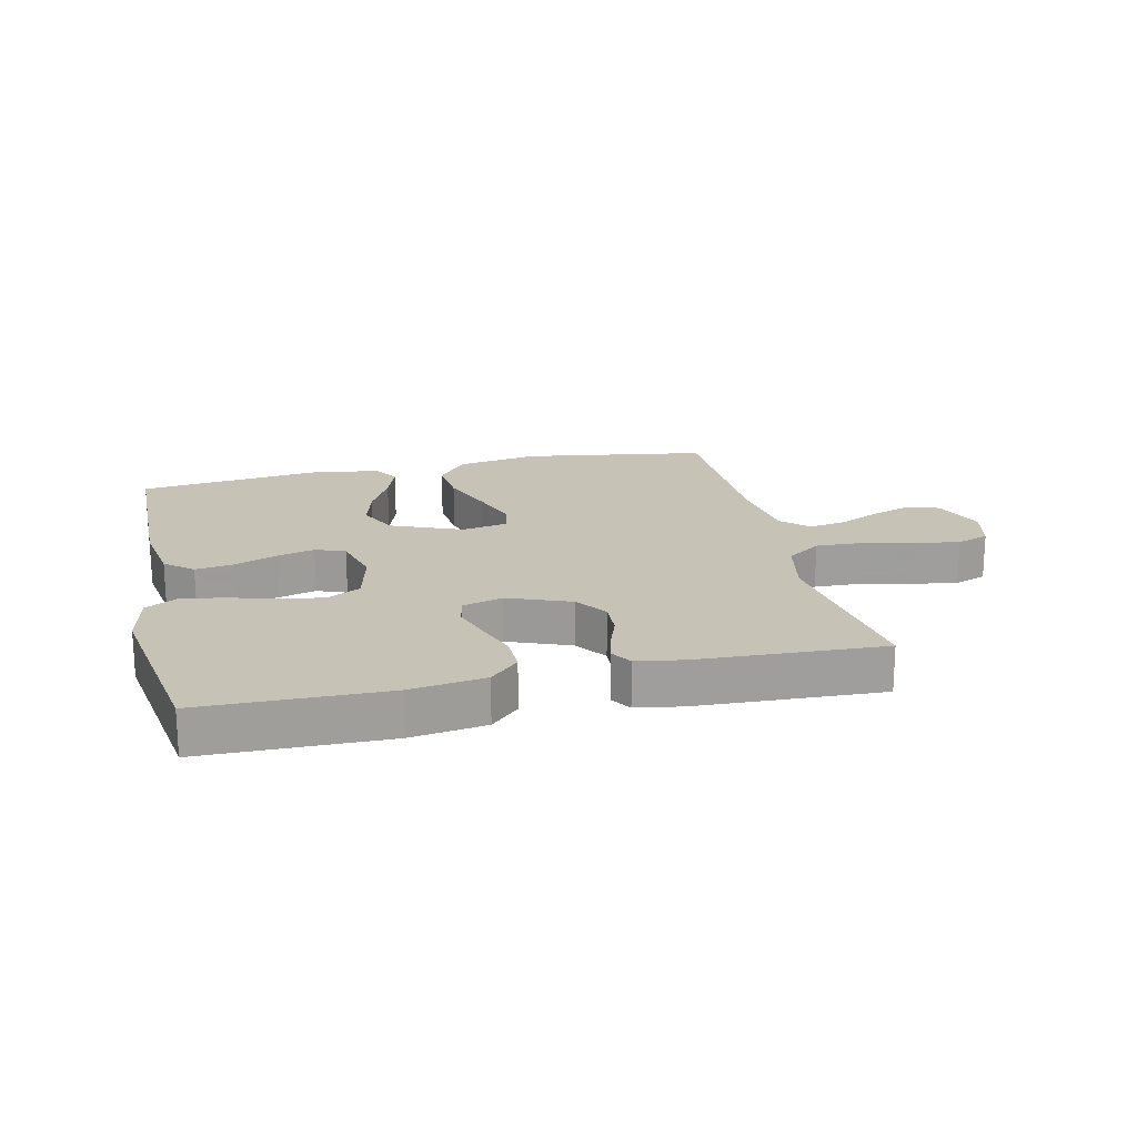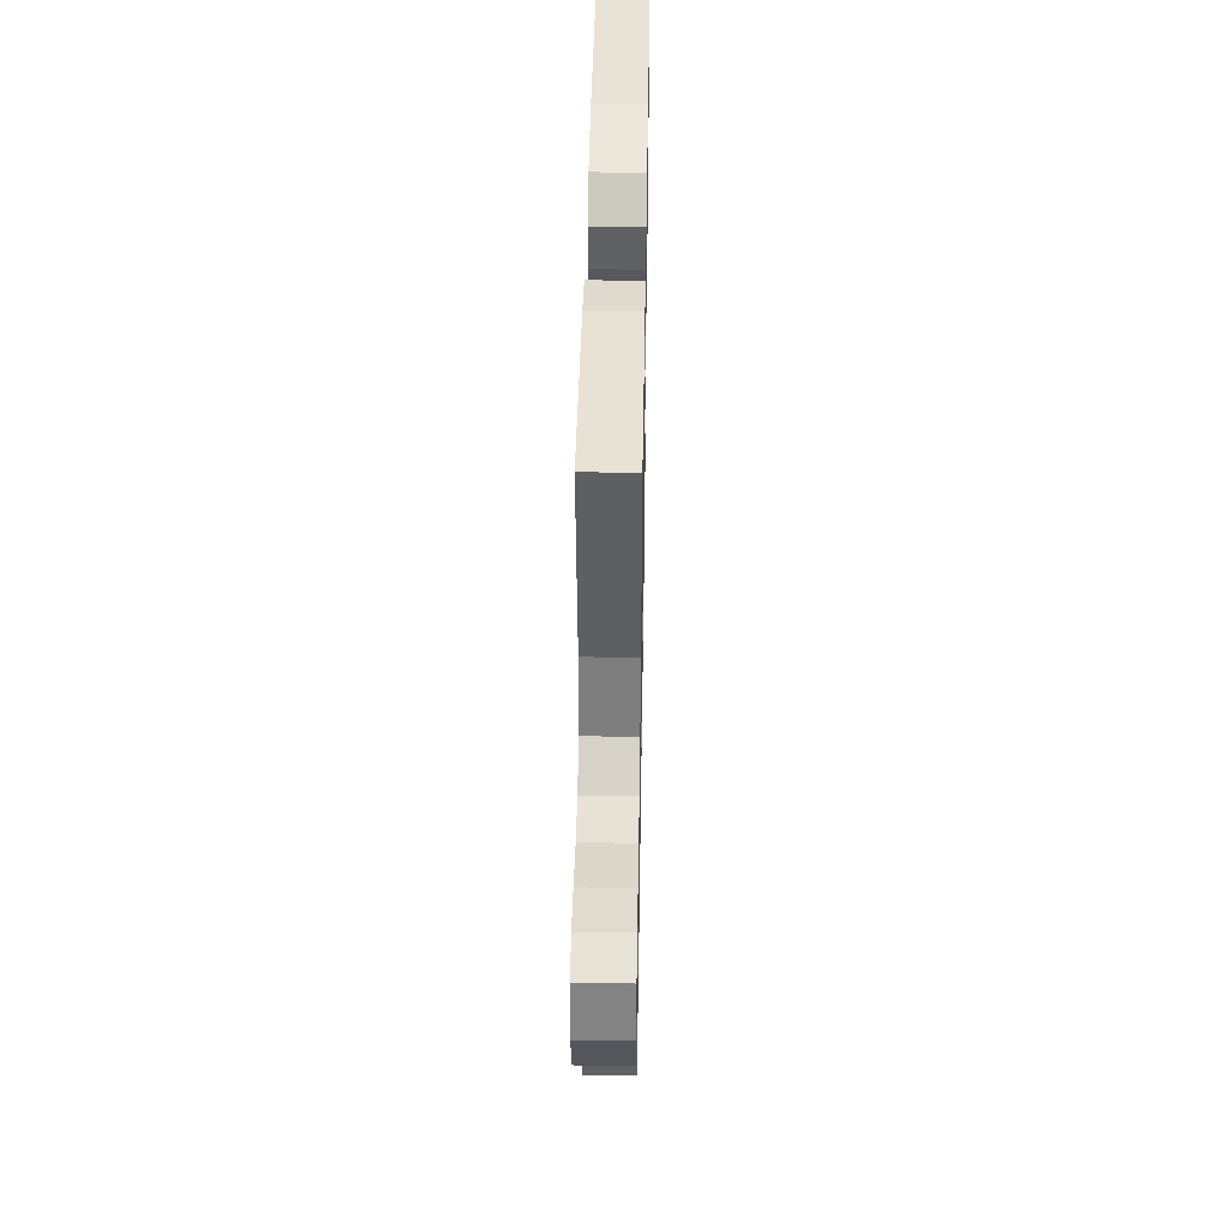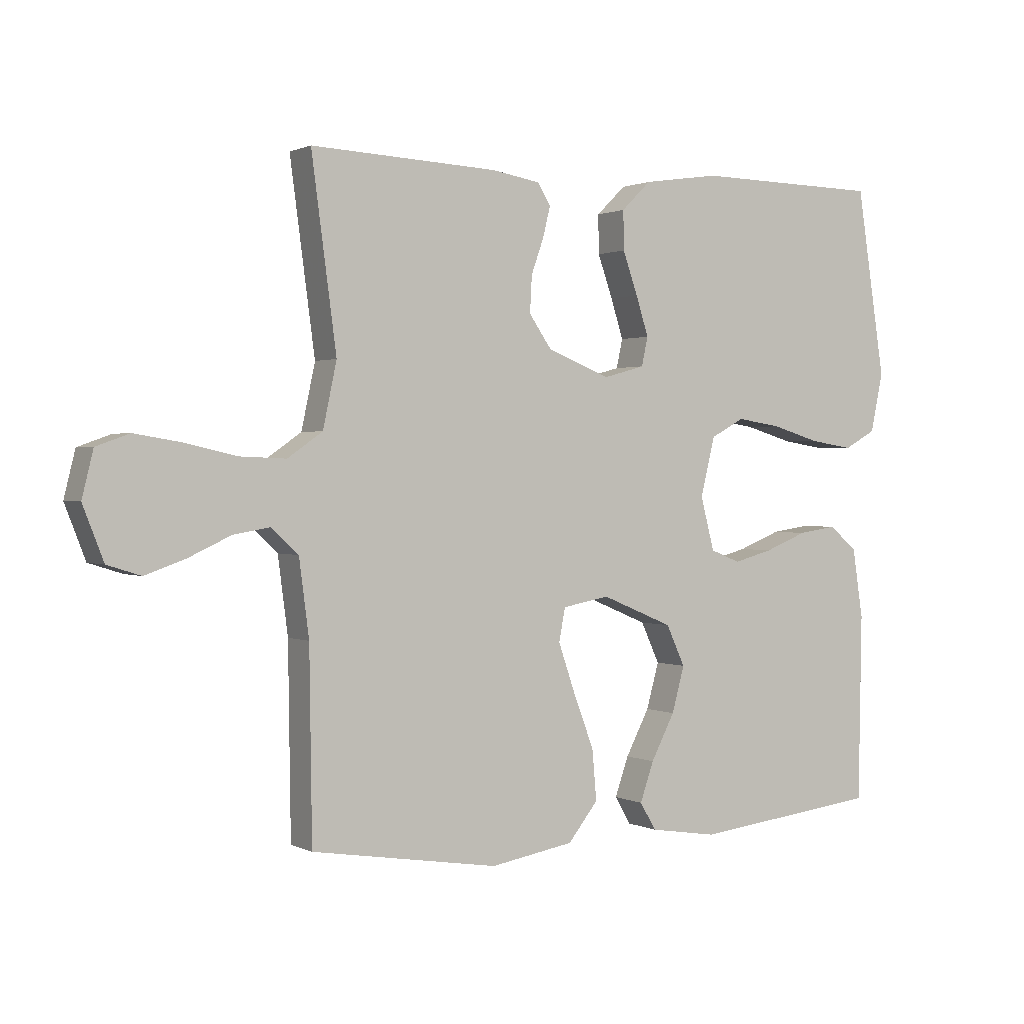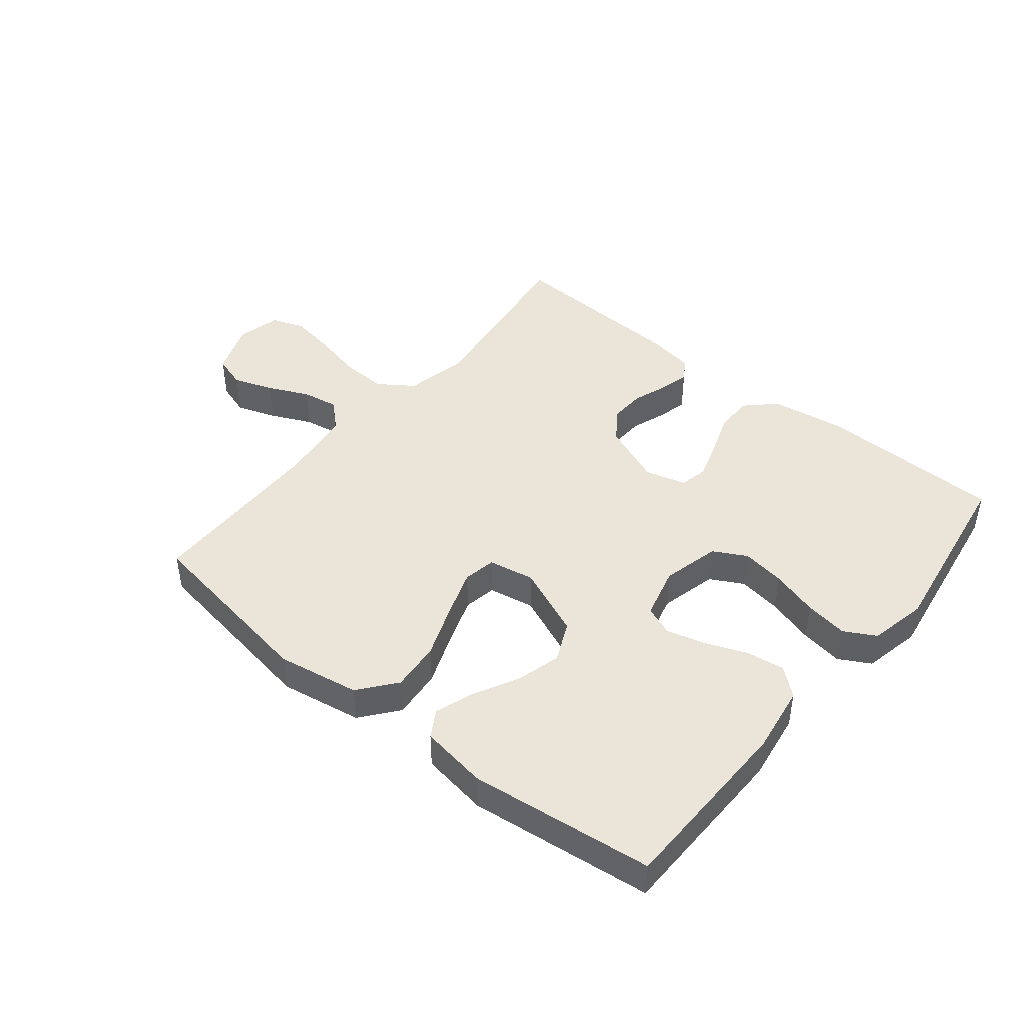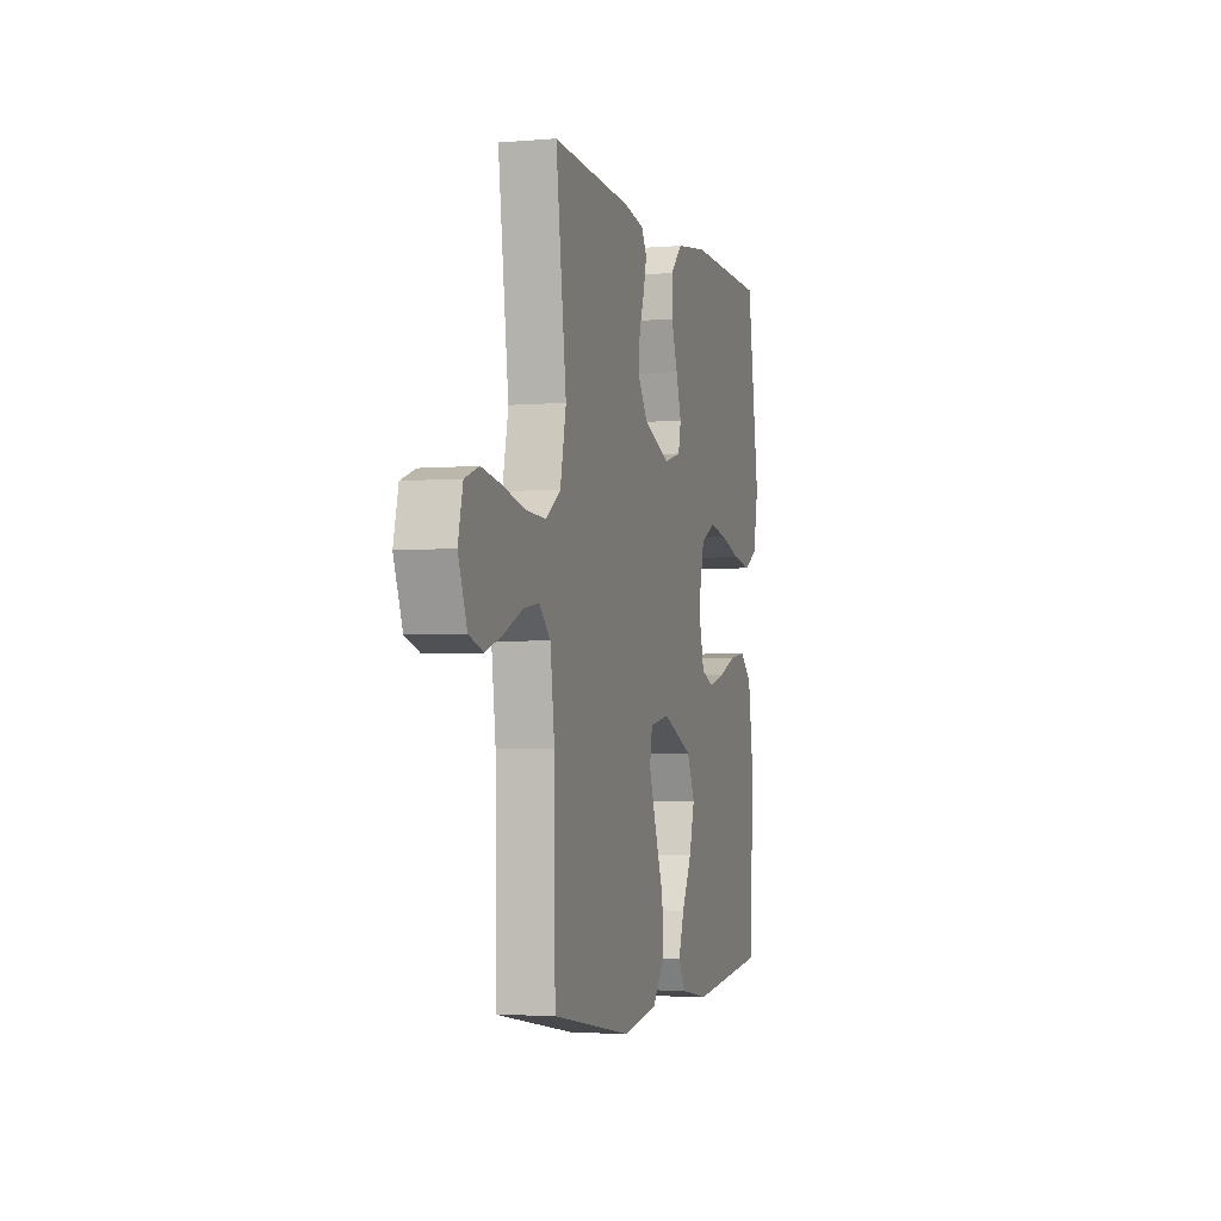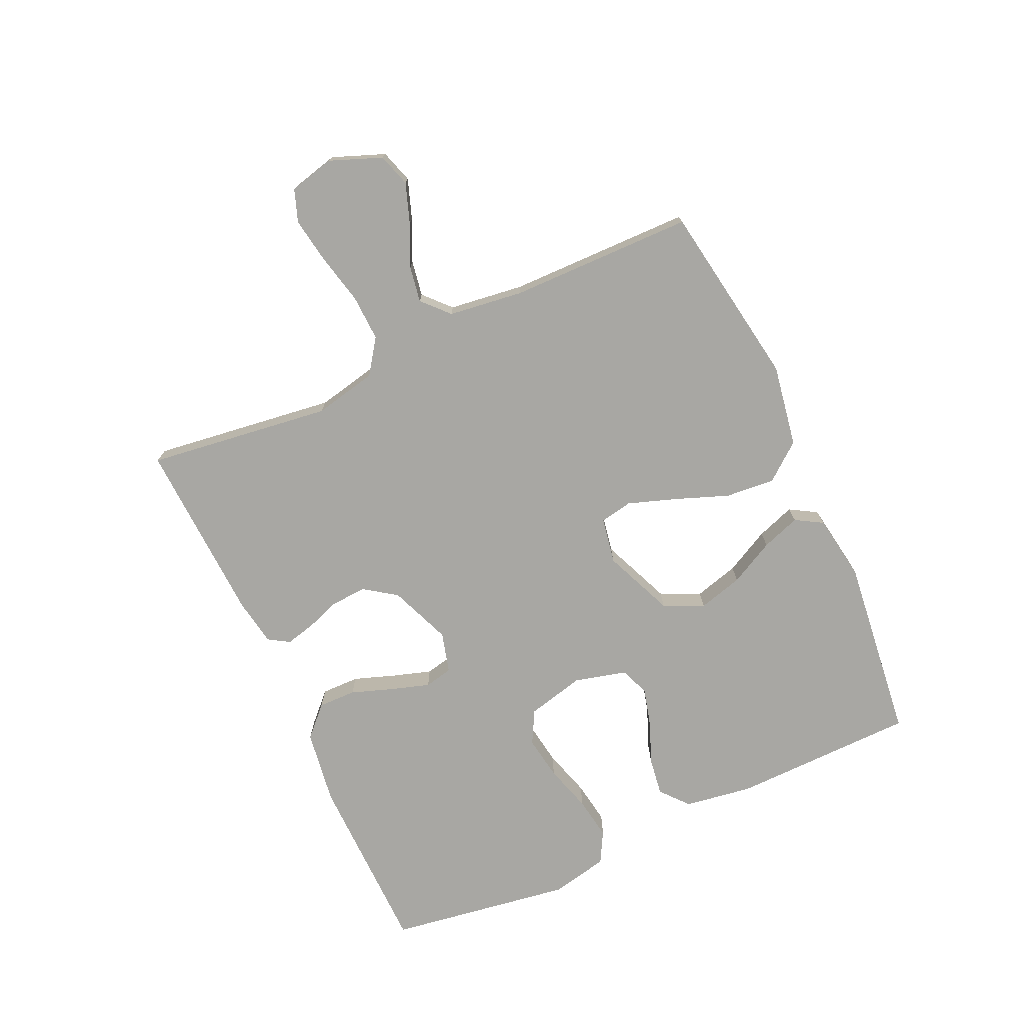
<metadata>
{"format":"obj","ext":"obj","renderer":"f3d","projection":"perspective","resolution":1024,"background":"white","views":[{"elev":19.3,"azim":-13.0,"up":"+Y"},{"elev":42.5,"azim":91.0,"up":"+Z"},{"elev":1.1,"azim":148.9,"up":"+Z"},{"elev":44.7,"azim":-140.9,"up":"+Y"},{"elev":-3.5,"azim":105.8,"up":"+Z"},{"elev":-74.5,"azim":114.6,"up":"+Y"}]}
</metadata>
<code>
v -0.5 0.07 0.5
v -0.2 0.07 0.505
v -0.078 0.07 0.487
v -0.031 0.07 0.441
v -0.032 0.07 0.379
v -0.056 0.07 0.311
v -0.076 0.07 0.248
v -0.066 0.07 0.202
v 0 0.07 0.184
v 0.101 0.07 0.224
v 0.137 0.07 0.276
v 0.134 0.07 0.334
v 0.114 0.07 0.39
v 0.102 0.07 0.439
v 0.123 0.07 0.473
v 0.2 0.07 0.486
v 0.5 0.07 0.5
v 0.46 0.07 0.2
v 0.482 0.07 0.097
v 0.538 0.07 0.058
v 0.613 0.07 0.061
v 0.696 0.07 0.08
v 0.77 0.07 0.092
v 0.823 0.07 0.073
v 0.841 0.07 0
v 0.808 0.07 -0.085
v 0.754 0.07 -0.102
v 0.689 0.07 -0.079
v 0.622 0.07 -0.048
v 0.563 0.07 -0.038
v 0.52 0.07 -0.078
v 0.504 0.07 -0.2
v 0.5 0.07 -0.5
v 0.2 0.07 -0.548
v 0.066 0.07 -0.525
v 0.018 0.07 -0.465
v 0.025 0.07 -0.384
v 0.058 0.07 -0.297
v 0.085 0.07 -0.219
v 0.075 0.07 -0.166
v 0 0.07 -0.152
v -0.115 0.07 -0.2
v -0.145 0.07 -0.265
v -0.125 0.07 -0.338
v -0.087 0.07 -0.411
v -0.065 0.07 -0.474
v -0.091 0.07 -0.518
v -0.2 0.07 -0.535
v -0.5 0.07 -0.5
v -0.505 0.07 -0.2
v -0.488 0.07 -0.089
v -0.443 0.07 -0.051
v -0.381 0.07 -0.06
v -0.313 0.07 -0.087
v -0.25 0.07 -0.104
v -0.202 0.07 -0.085
v -0.18 0.07 0
v -0.203 0.07 0.094
v -0.257 0.07 0.123
v -0.328 0.07 0.112
v -0.405 0.07 0.089
v -0.475 0.07 0.078
v -0.526 0.07 0.106
v -0.546 0.07 0.2
v -0.5 0 0.5
v -0.2 0 0.505
v -0.078 0 0.487
v -0.031 0 0.441
v -0.032 0 0.379
v -0.056 0 0.311
v -0.076 0 0.248
v -0.066 0 0.202
v 0 0 0.184
v 0.101 0 0.224
v 0.137 0 0.276
v 0.134 0 0.334
v 0.114 0 0.39
v 0.102 0 0.439
v 0.123 0 0.473
v 0.2 0 0.486
v 0.5 0 0.5
v 0.46 0 0.2
v 0.482 0 0.097
v 0.538 0 0.058
v 0.613 0 0.061
v 0.696 0 0.08
v 0.77 0 0.092
v 0.823 0 0.073
v 0.841 0 0
v 0.808 0 -0.085
v 0.754 0 -0.102
v 0.689 0 -0.079
v 0.622 0 -0.048
v 0.563 0 -0.038
v 0.52 0 -0.078
v 0.504 0 -0.2
v 0.5 0 -0.5
v 0.2 0 -0.548
v 0.066 0 -0.525
v 0.018 0 -0.465
v 0.025 0 -0.384
v 0.058 0 -0.297
v 0.085 0 -0.219
v 0.075 0 -0.166
v 0 0 -0.152
v -0.115 0 -0.2
v -0.145 0 -0.265
v -0.125 0 -0.338
v -0.087 0 -0.411
v -0.065 0 -0.474
v -0.091 0 -0.518
v -0.2 0 -0.535
v -0.5 0 -0.5
v -0.505 0 -0.2
v -0.488 0 -0.089
v -0.443 0 -0.051
v -0.381 0 -0.06
v -0.313 0 -0.087
v -0.25 0 -0.104
v -0.202 0 -0.085
v -0.18 0 0
v -0.203 0 0.094
v -0.257 0 0.123
v -0.328 0 0.112
v -0.405 0 0.089
v -0.475 0 0.078
v -0.526 0 0.106
v -0.546 0 0.2
f 60 61 62 63
f 59 60 63 64
f 51 52 53 54
f 51 54 55
f 50 51 55
f 49 50 55
f 48 49 55 56
f 44 45 46 47
f 43 44 47 48
f 35 36 37 38
f 35 38 39
f 32 33 34 35
f 31 32 35 39
f 30 31 39 40
f 26 27 28 29
f 24 25 26 29
f 24 29 30
f 21 22 23 24
f 21 24 30 40
f 15 16 17 18
f 15 18 19
f 12 13 14 15
f 12 15 19
f 11 12 19 20
f 3 4 5 6
f 3 6 7
f 2 3 7
f 59 64 1 2
f 58 59 2 7
f 57 58 7 8
f 43 48 56 57
f 42 43 57 8
f 41 42 8 9
f 20 21 40 41
f 10 11 20 41
f 9 10 41
f 127 126 125 124
f 128 127 124 123
f 118 117 116 115
f 119 118 115
f 119 115 114
f 119 114 113
f 120 119 113 112
f 111 110 109 108
f 112 111 108 107
f 102 101 100 99
f 103 102 99
f 99 98 97 96
f 103 99 96 95
f 104 103 95 94
f 93 92 91 90
f 93 90 89 88
f 94 93 88
f 88 87 86 85
f 104 94 88 85
f 82 81 80 79
f 83 82 79
f 79 78 77 76
f 83 79 76
f 84 83 76 75
f 70 69 68 67
f 71 70 67
f 71 67 66
f 66 65 128 123
f 71 66 123 122
f 72 71 122 121
f 121 120 112 107
f 72 121 107 106
f 73 72 106 105
f 105 104 85 84
f 105 84 75 74
f 105 74 73
f 1 65 66 2
f 2 66 67 3
f 3 67 68 4
f 4 68 69 5
f 5 69 70 6
f 6 70 71 7
f 7 71 72 8
f 8 72 73 9
f 9 73 74 10
f 10 74 75 11
f 11 75 76 12
f 12 76 77 13
f 13 77 78 14
f 14 78 79 15
f 15 79 80 16
f 16 80 81 17
f 17 81 82 18
f 18 82 83 19
f 19 83 84 20
f 20 84 85 21
f 21 85 86 22
f 22 86 87 23
f 23 87 88 24
f 24 88 89 25
f 25 89 90 26
f 26 90 91 27
f 27 91 92 28
f 28 92 93 29
f 29 93 94 30
f 30 94 95 31
f 31 95 96 32
f 32 96 97 33
f 33 97 98 34
f 34 98 99 35
f 35 99 100 36
f 36 100 101 37
f 37 101 102 38
f 38 102 103 39
f 39 103 104 40
f 40 104 105 41
f 41 105 106 42
f 42 106 107 43
f 43 107 108 44
f 44 108 109 45
f 45 109 110 46
f 46 110 111 47
f 47 111 112 48
f 48 112 113 49
f 49 113 114 50
f 50 114 115 51
f 51 115 116 52
f 52 116 117 53
f 53 117 118 54
f 54 118 119 55
f 55 119 120 56
f 56 120 121 57
f 57 121 122 58
f 58 122 123 59
f 59 123 124 60
f 60 124 125 61
f 61 125 126 62
f 62 126 127 63
f 63 127 128 64
f 64 128 65 1

</code>
